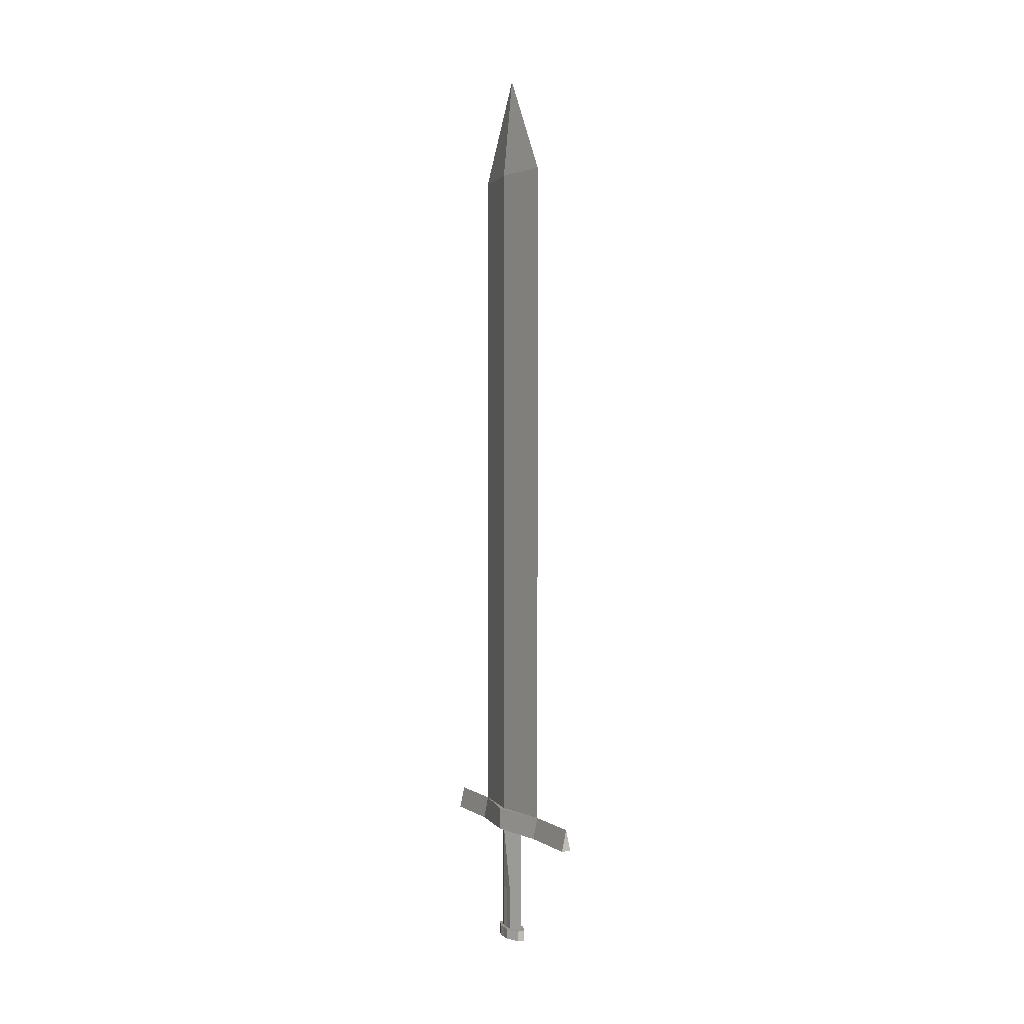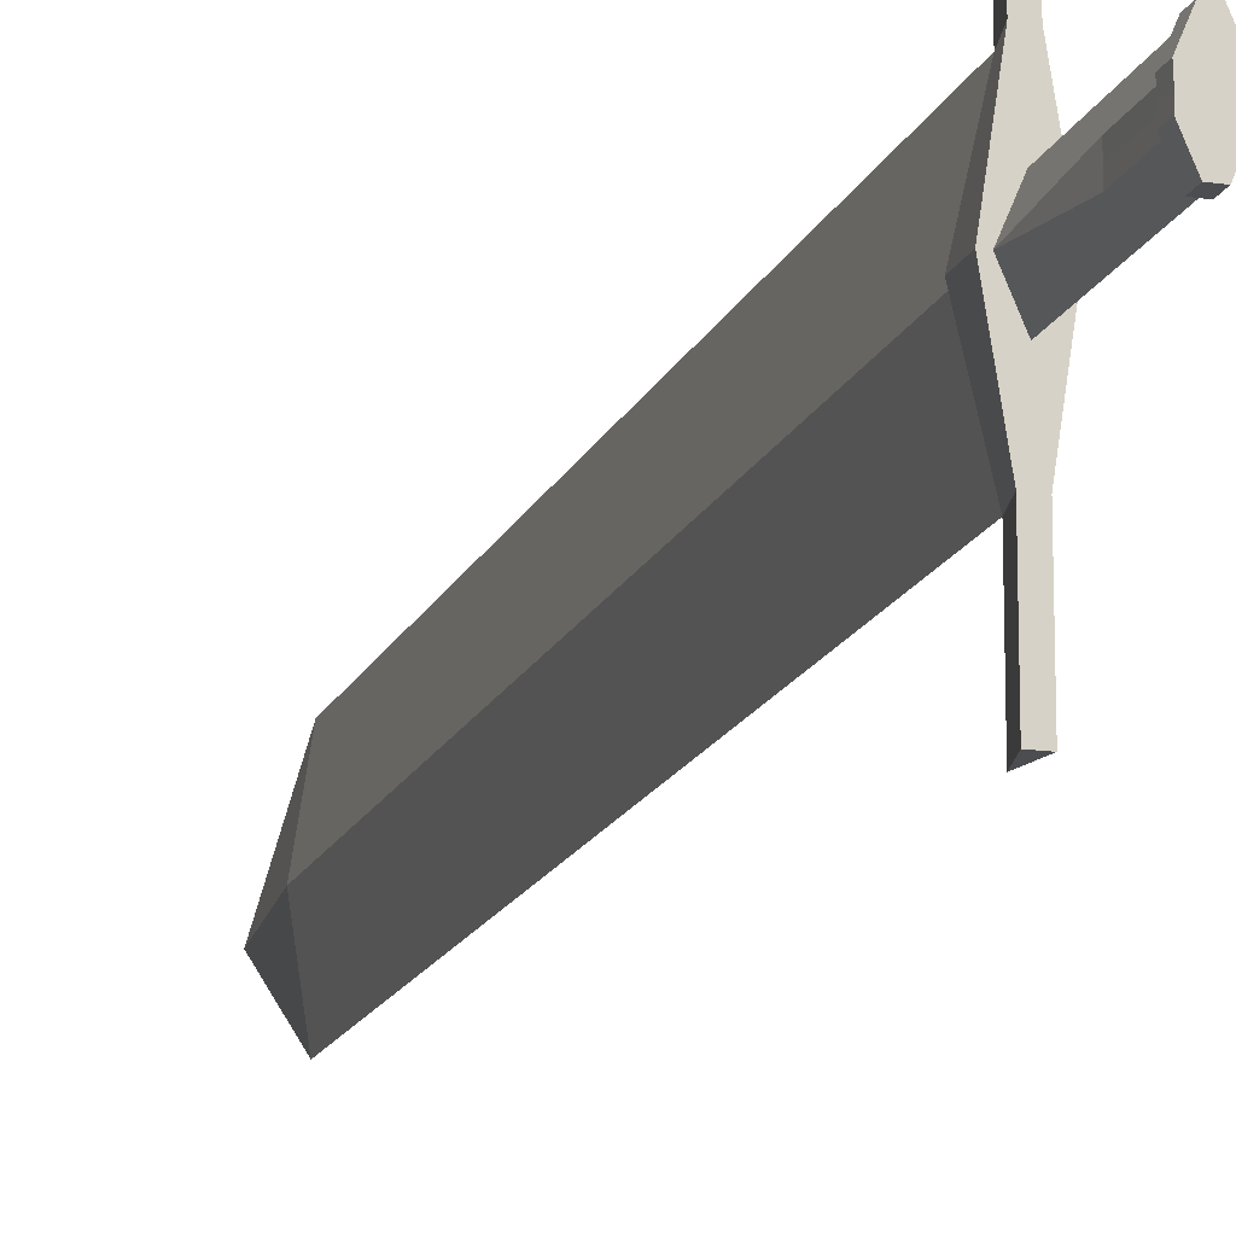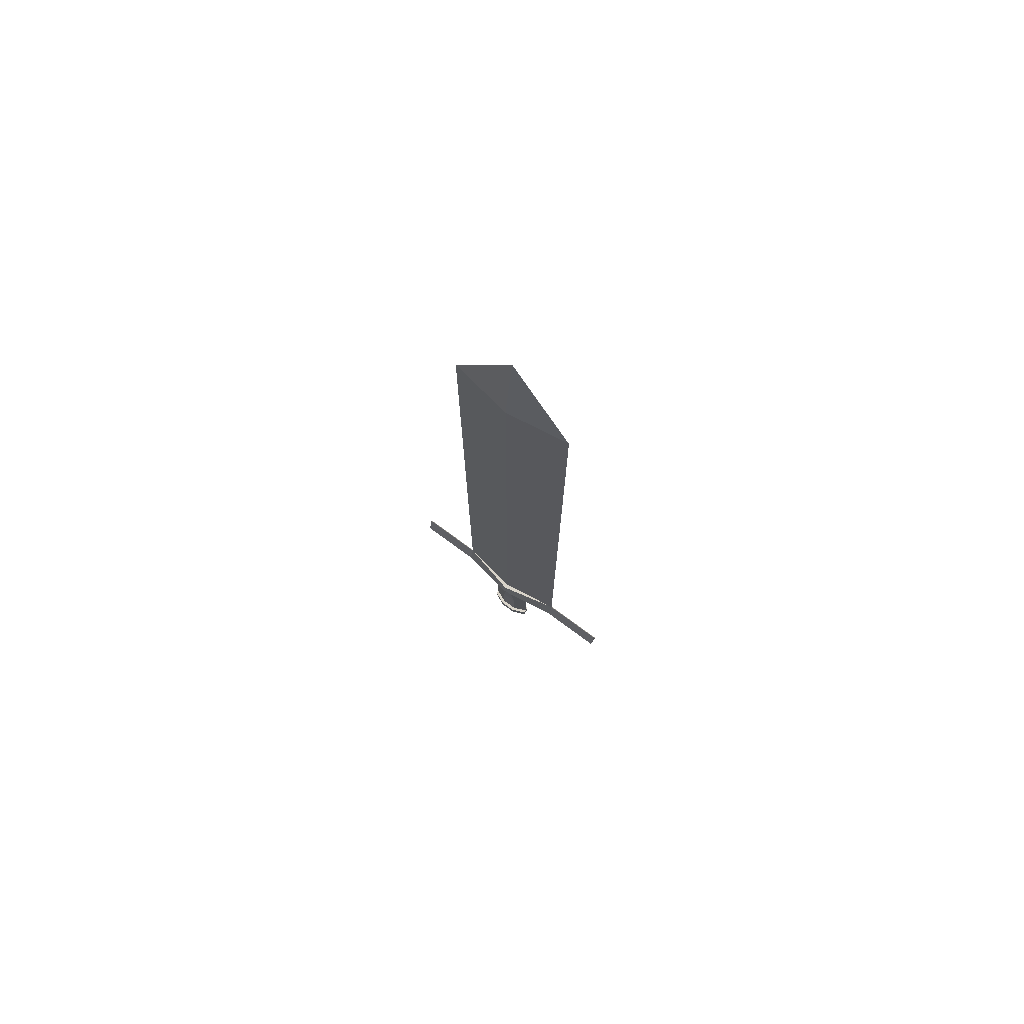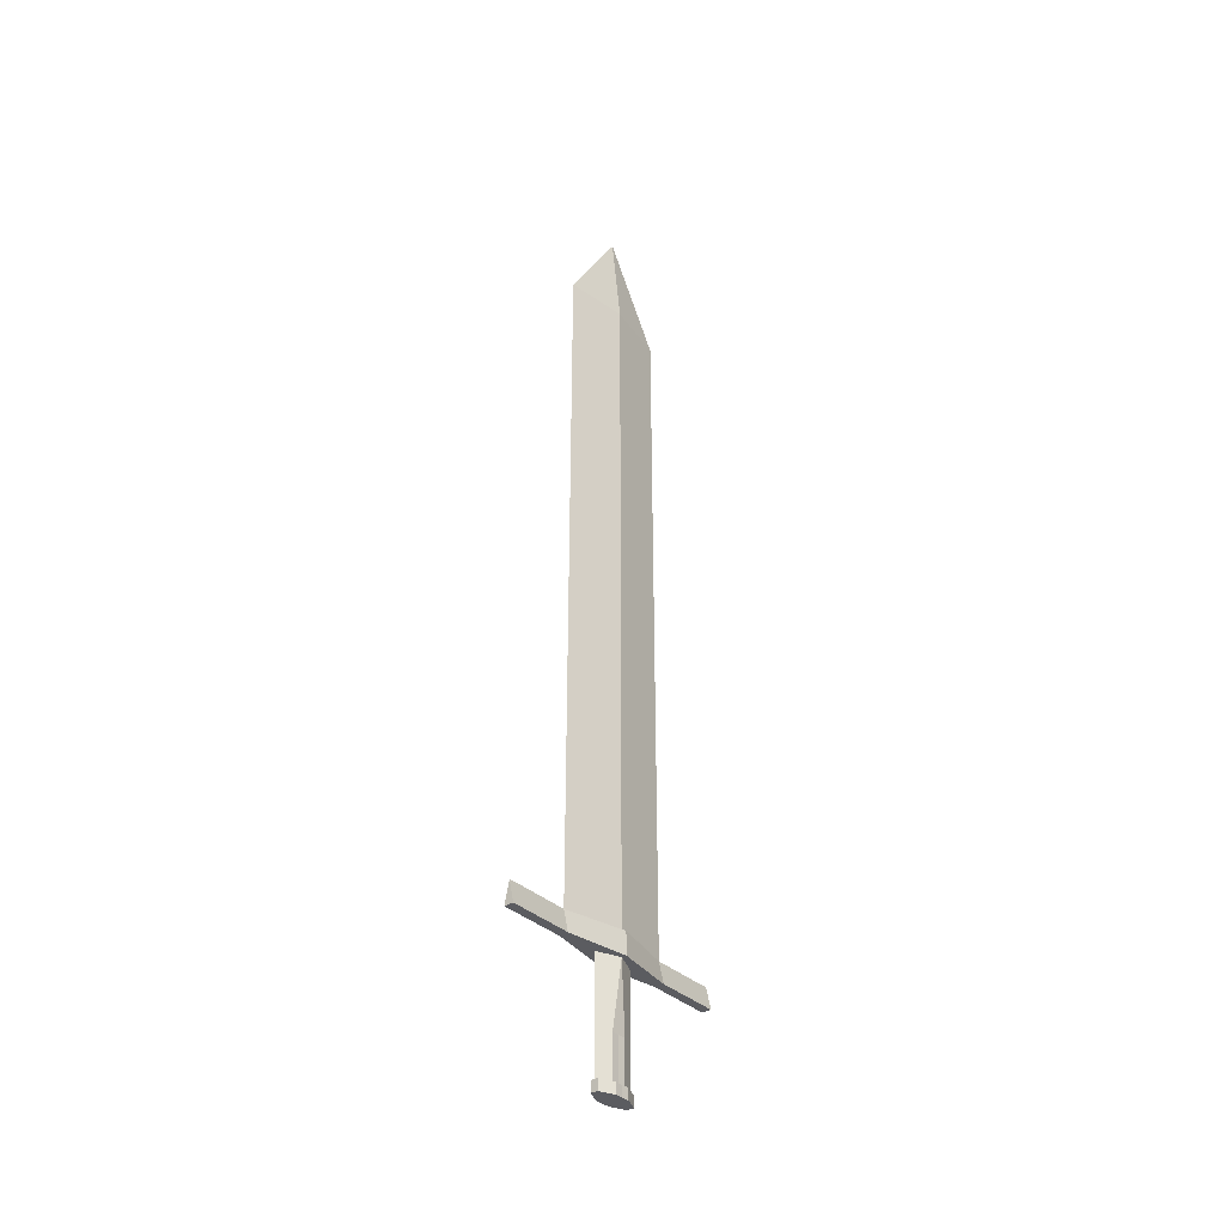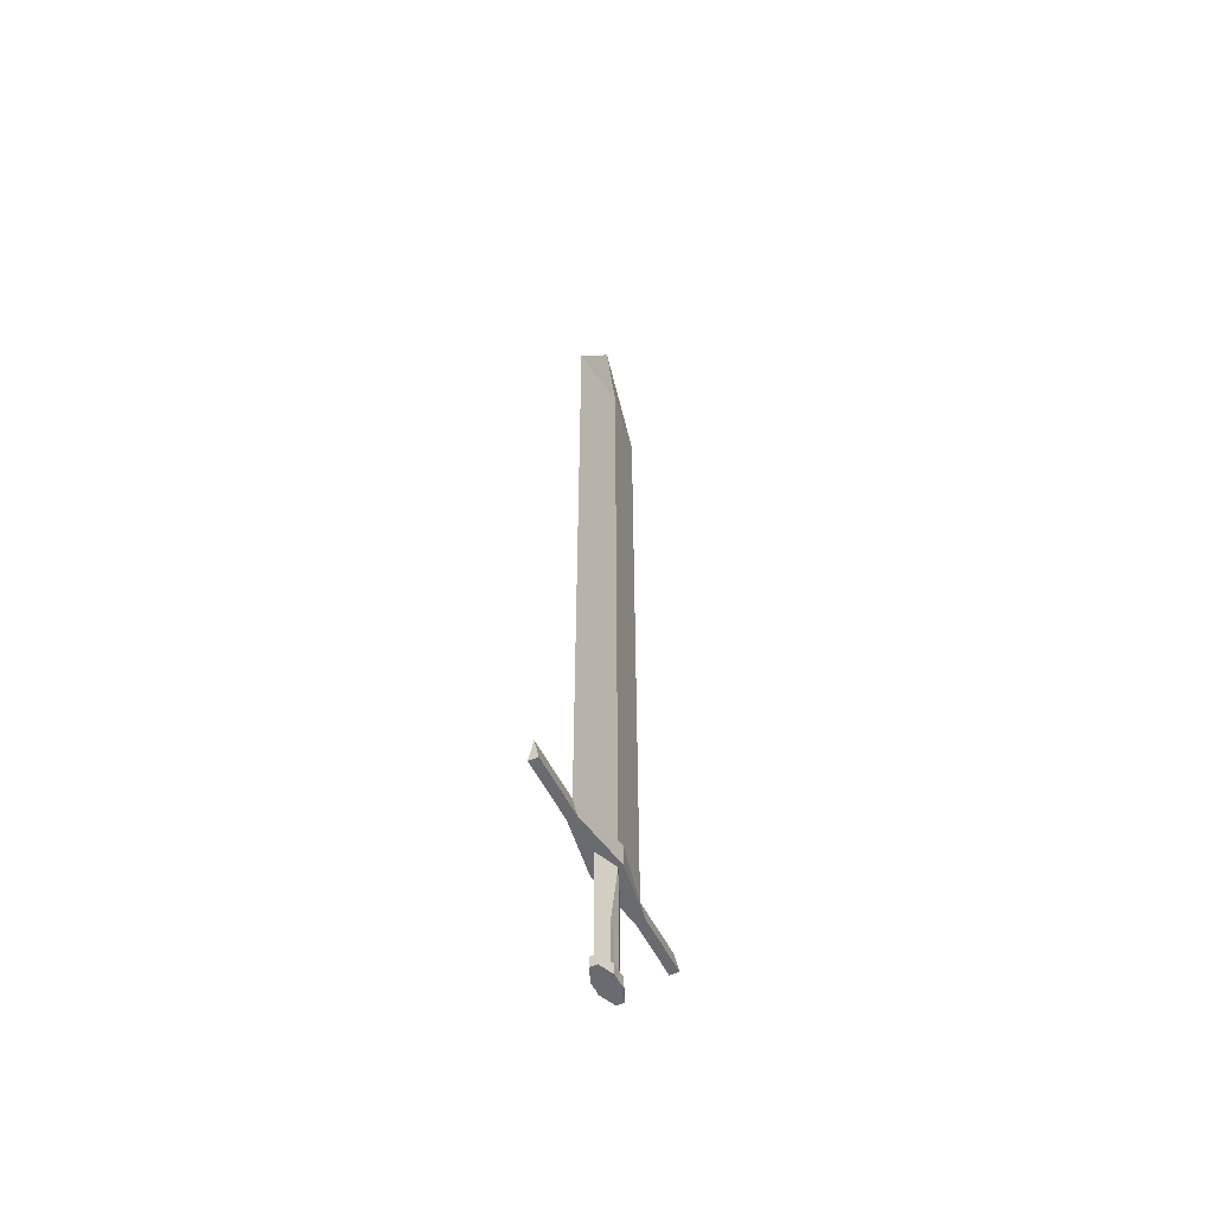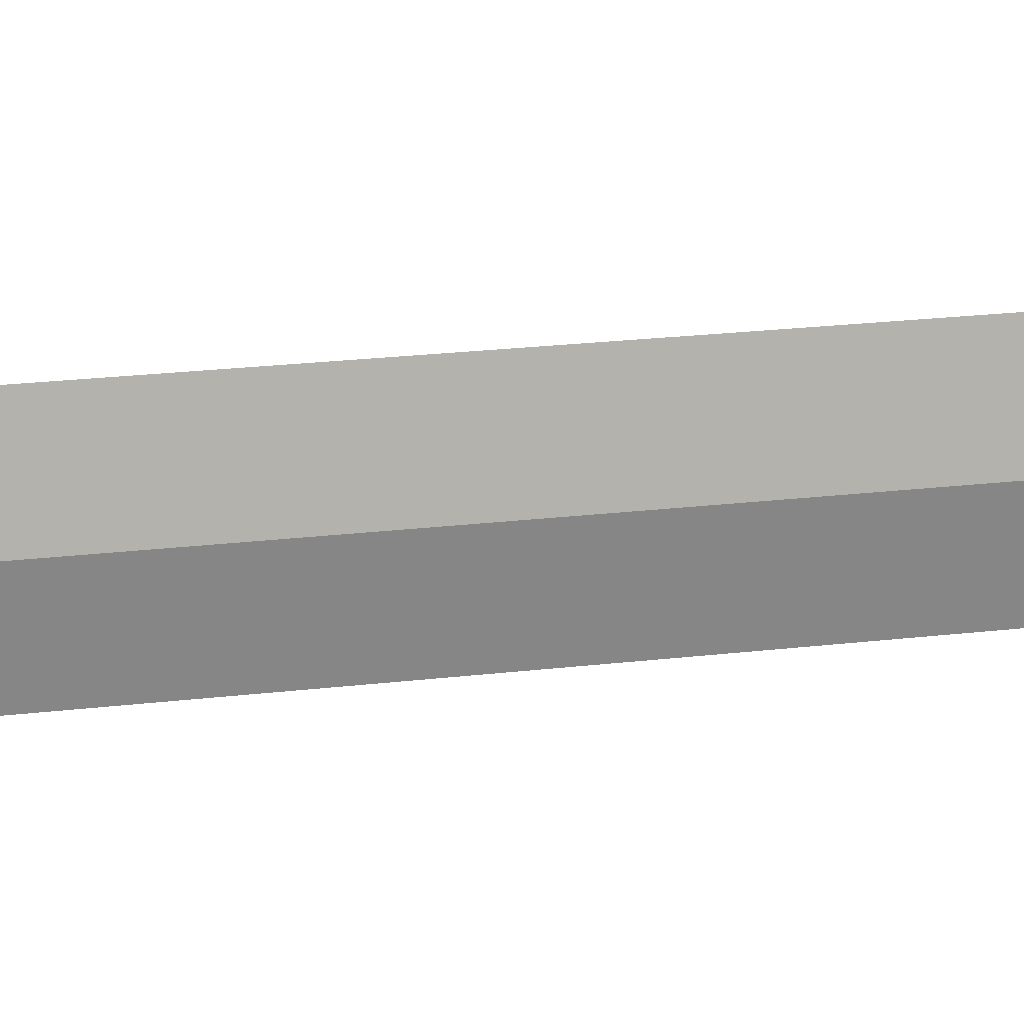
<metadata>
{"format":"obj","ext":"obj","renderer":"f3d","projection":"perspective","resolution":1024,"background":"white","views":[{"elev":1.7,"azim":154.3,"up":"+Y"},{"elev":-16.0,"azim":-17.3,"up":"+Z"},{"elev":74.8,"azim":126.4,"up":"+Y"},{"elev":-35.0,"azim":38.8,"up":"+Y"},{"elev":-53.3,"azim":25.5,"up":"+Y"},{"elev":19.1,"azim":-103.5,"up":"+Z"}]}
</metadata>
<code>
o Cube
v 0 0.1166 1
v 0 6.602 1
v 0 0.1166 -1
v 0 6.602 -1
v 0 0.1166 1
v 0 6.602 1
v 0 0.1166 -1
v 0 6.602 -1
v -0.1555 0.1166 0
v 0 3.359 1
v -0.1555 6.602 0
v 0 3.359 -1
v 0 0.1166 -1
v 0 6.602 -1
v 0 3.359 -1
v 0.1555 0.1166 0
v 0.1555 6.602 0
v 0 3.359 1
v 0 0.1166 1
v 0 6.602 1
v -0.1555 11.16 0
v 0 3.359 1
v 0.1555 3.359 0
v 0 3.359 -1
v -0.1555 3.359 0
v -0.1555 9.26 0
v 0 9.26 -1
v 0 9.26 -1
v 0 9.26 -1
v 0.1555 9.26 0
v 0 9.26 1
v 0 9.26 1
v 0 9.26 1
v 0 11.16 -1
v 0 11.16 -1
v 0 11.16 -1
v 0.1555 11.16 0
v 0 11.16 1
v 0 11.16 1
v 0 11.16 1
v 0 12.8 0
v -0.1555 -0.2374 0
v 0 -0.2374 -0.3666
v 0.1555 -0.2374 0
v 0 -0.2374 0.3666
v 0.2315 0.1166 0
v 0 0.1166 -1
v 0 0.1166 1
v 0.07596 -0.2374 -1
v 0.2315 -0.2374 0
v 0.07596 -0.2374 1
v -0.2315 0.1166 0
v 0 0.1166 1
v 0 0.1166 -1
v -0.07596 -0.2374 -1
v -0.2315 -0.2374 0
v -0.07596 -0.2374 1
v 0 -0.2374 2.062
v -0.07596 -0.2374 2.062
v 0 -0.2374 2.062
v 0 0.1166 2.062
v 0 0.1166 2.062
v 0.07596 -0.2374 2.062
v 0 0.1166 2.062
v 0 0.1166 2.062
v 0 0.1166 -2.062
v 0 -0.2374 -2.062
v 0 -0.2374 -2.062
v 0 0.1166 -2.062
v 0.07596 -0.2374 -2.062
v 0 0.1166 -2.062
v 0 0.1166 -2.062
v -0.07596 -0.2374 -2.062
v 0 -1.302 0.3666
v 0 -1.302 -0.3666
v 0 -2.159 -0.3666
v -0.1063 -1.302 -0.116
v -0.1031 -1.302 0
v -0.1063 -1.302 0.116
v -0.1555 -0.2376 0
v 0.1023 -1.302 0.1253
v 0.09889 -1.302 0
v 0.1023 -1.302 -0.1253
v 0.1555 -0.2376 0
v 0 -1.989 -0.3666
v 0 -1.989 0.3666
v -0.1063 -1.989 -0.116
v -0.1031 -1.989 0
v -0.1063 -1.989 0.116
v 0.1023 -1.989 0.1253
v 0.09889 -1.989 0
v 0.1023 -1.989 -0.1253
v 0 -2.159 0
v 0 -2.159 0.3666
v -0.1063 -2.159 -0.116
v -0.1031 -2.159 0
v -0.1063 -2.159 0.116
v 0.1023 -2.159 0.1253
v 0.09889 -2.159 0
v 0.1023 -2.159 -0.1253
v -0.05655 -1.989 0.3666
v -0.05655 -2.159 0.3666
v -0.1596 -2.159 0
v -0.1596 -1.989 0
v -0.1628 -1.989 -0.116
v -0.1628 -1.989 0.116
v -0.05655 -1.989 -0.3666
v -0.1628 -2.159 -0.116
v -0.05655 -2.159 -0.3666
v -0.1628 -2.159 0.116
v 0.05655 -1.989 0.3666
v 0.05655 -2.159 0.3666
v 0.1589 -1.989 0.1253
v 0.1554 -1.989 0
v 0.1589 -1.989 -0.1253
v 0.05655 -1.989 -0.3666
v 0.05655 -2.159 -0.3666
v 0.1589 -2.159 0.1253
v 0.1554 -2.159 0
v 0.1589 -2.159 -0.1253
f 25 11 4 12
f 24 14 8 15
f 23 17 6 18
f 22 20 2 10
f 5 19 45
f 4 11 26 27
f 14 4 27 28
f 6 17 30 31
f 20 6 31 32
f 9 3 54 52
f 13 7 43
f 7 16 46 47
f 19 22 10 1
f 5 18 22 19
f 18 6 20 22
f 16 23 18 5
f 7 15 23 16
f 15 8 17 23
f 13 24 15 7
f 3 12 24 13
f 12 4 14 24
f 9 25 12 3
f 1 10 25 9
f 10 2 11 25
f 27 26 21 34
f 31 30 37 38
f 26 33 40 21
f 30 29 36 37
f 2 20 32 33
f 17 8 29 30
f 8 14 28 29
f 11 2 33 26
f 41 21 40 39
f 37 41 39 38
f 36 35 41 37
f 35 34 21 41
f 32 31 38 39
f 28 27 34 35
f 33 32 39 40
f 29 28 35 36
f 78 77 87 88
f 75 83 92 85
f 45 42 80 79 74
f 77 75 85 87
f 45 44 50 51
f 3 13 43
f 19 1 45
f 42 45 57 56
f 47 46 50 49
f 46 48 51 50
f 44 43 49 50
f 16 5 48 46
f 49 43 68 70
f 48 5 61 64
f 52 54 55 56
f 53 52 56 57
f 55 54 72 73
f 1 9 52 53
f 51 48 64 63
f 43 42 56 55
f 61 60 63 64
f 58 62 65 59
f 5 45 60 61
f 53 57 59 65
f 45 51 63 60
f 57 45 58 59
f 1 53 65 62
f 45 1 62 58
f 68 69 71 70
f 66 67 73 72
f 47 49 70 71
f 43 55 73 67
f 43 7 69 68
f 54 3 66 72
f 3 43 67 66
f 7 47 71 69
f 82 81 90 91
f 43 44 84 83 75
f 77 78 79 80
f 42 43 75 77 80
f 81 82 83 84
f 44 45 74 81 84
f 90 86 111 113
f 100 76 117 120
f 97 94 102 110
f 94 86 101 102
f 83 82 91 92
f 74 79 89 86
f 81 74 86 90
f 79 78 88 89
f 76 93 96 95
f 93 99 98 94
f 76 100 99 93
f 97 96 93 94
f 89 88 104 106
f 76 95 108 109
f 92 91 114 115
f 94 98 118 112
f 104 105 108 103
f 105 107 109 108
f 101 106 110 102
f 106 104 103 110
f 87 85 107 105
f 85 76 109 107
f 95 96 103 108
f 86 89 106 101
f 88 87 105 104
f 96 97 110 103
f 114 113 118 119
f 113 111 112 118
f 116 115 120 117
f 115 114 119 120
f 98 99 119 118
f 85 92 115 116
f 86 94 112 111
f 91 90 113 114
f 99 100 120 119
f 76 85 116 117

</code>
